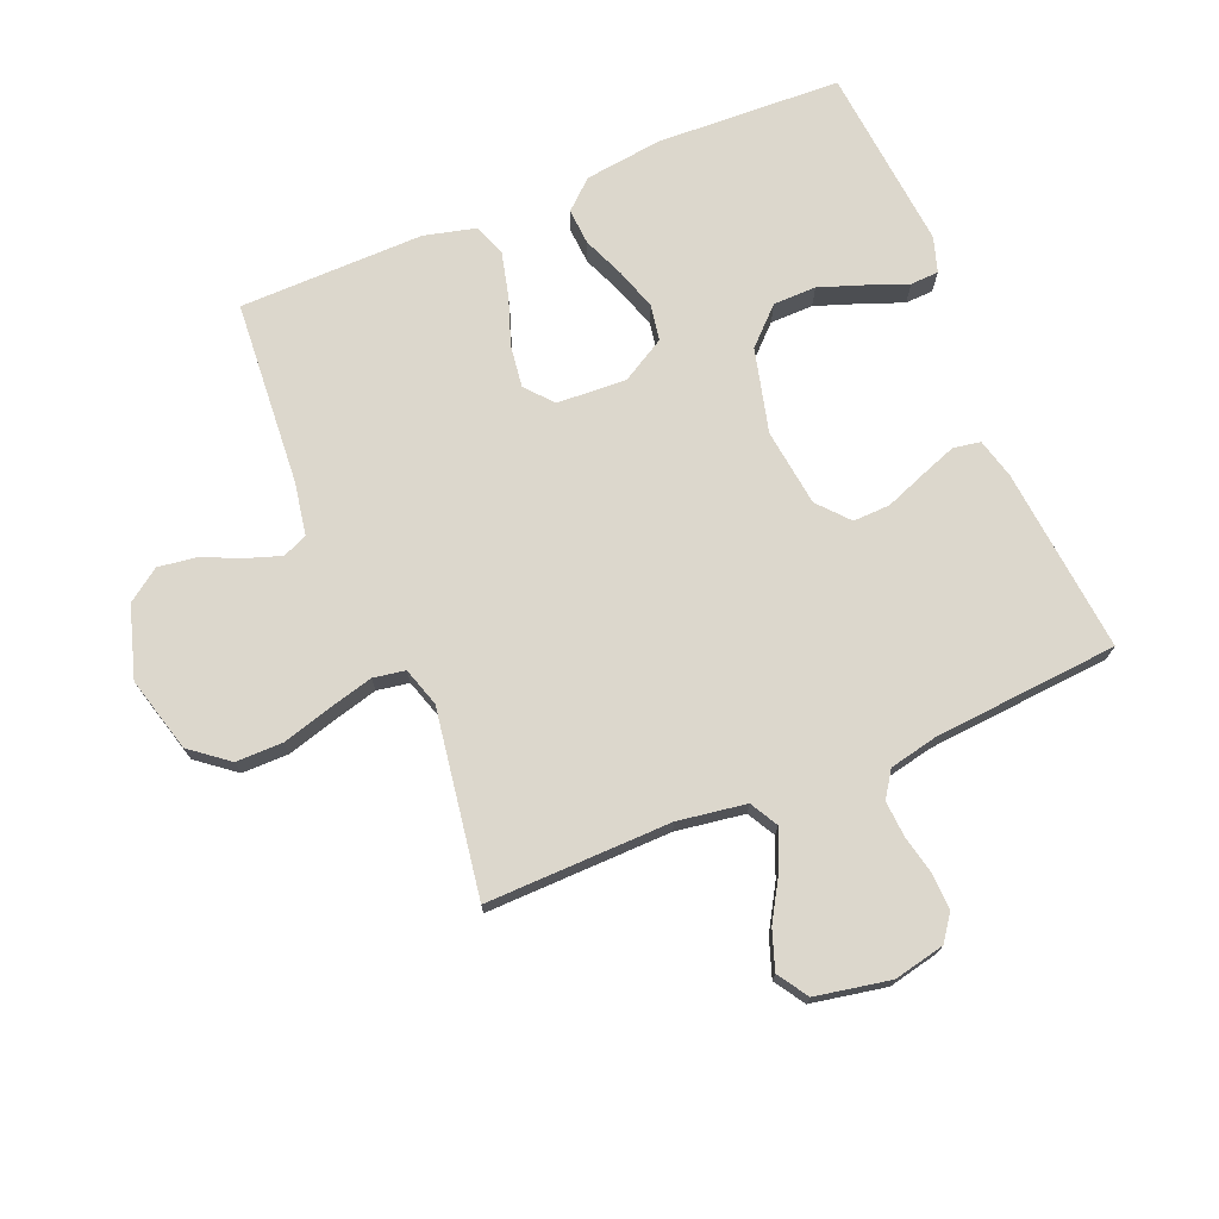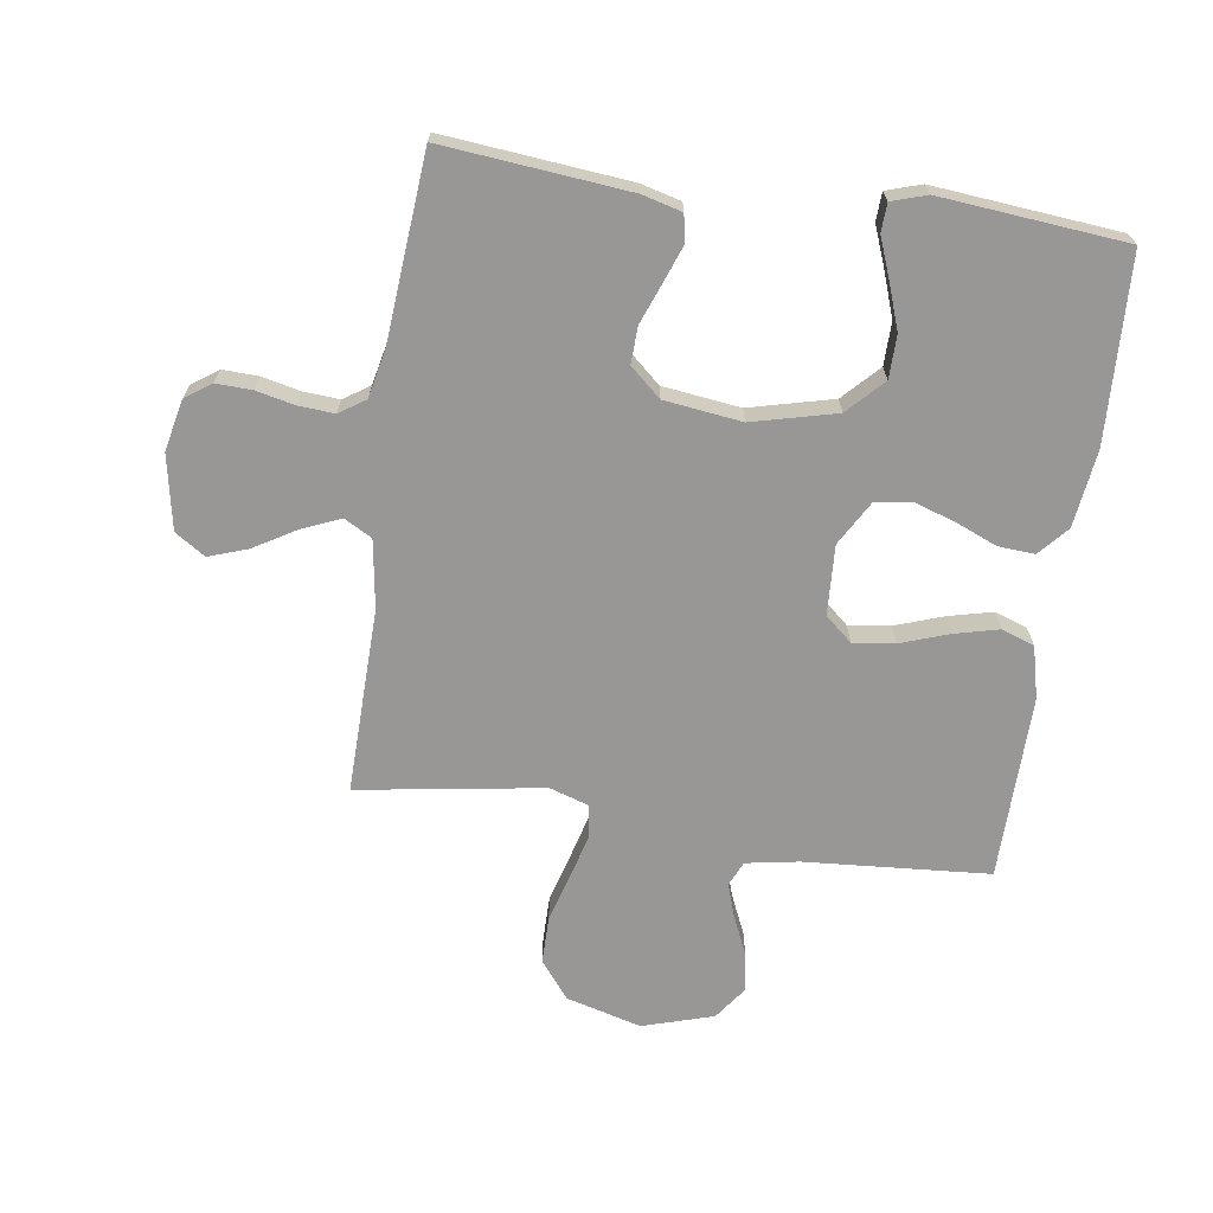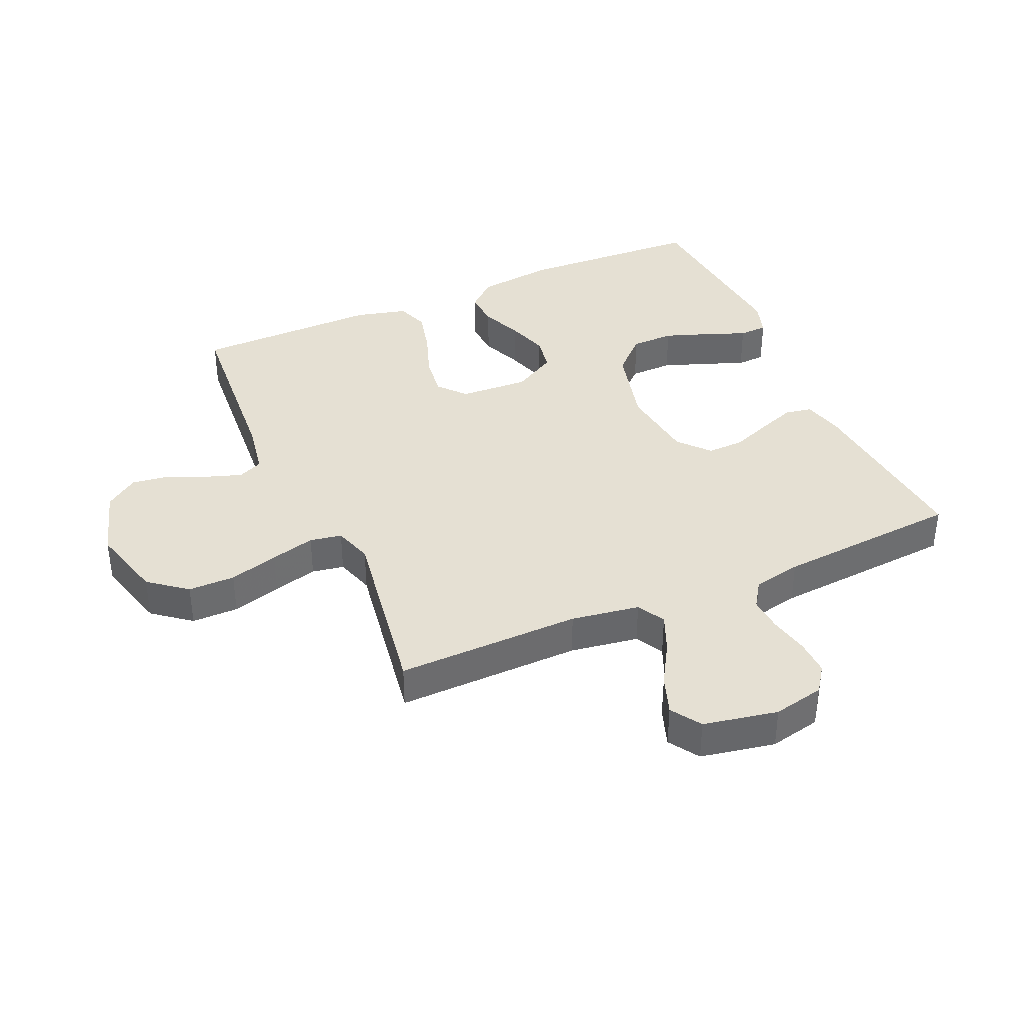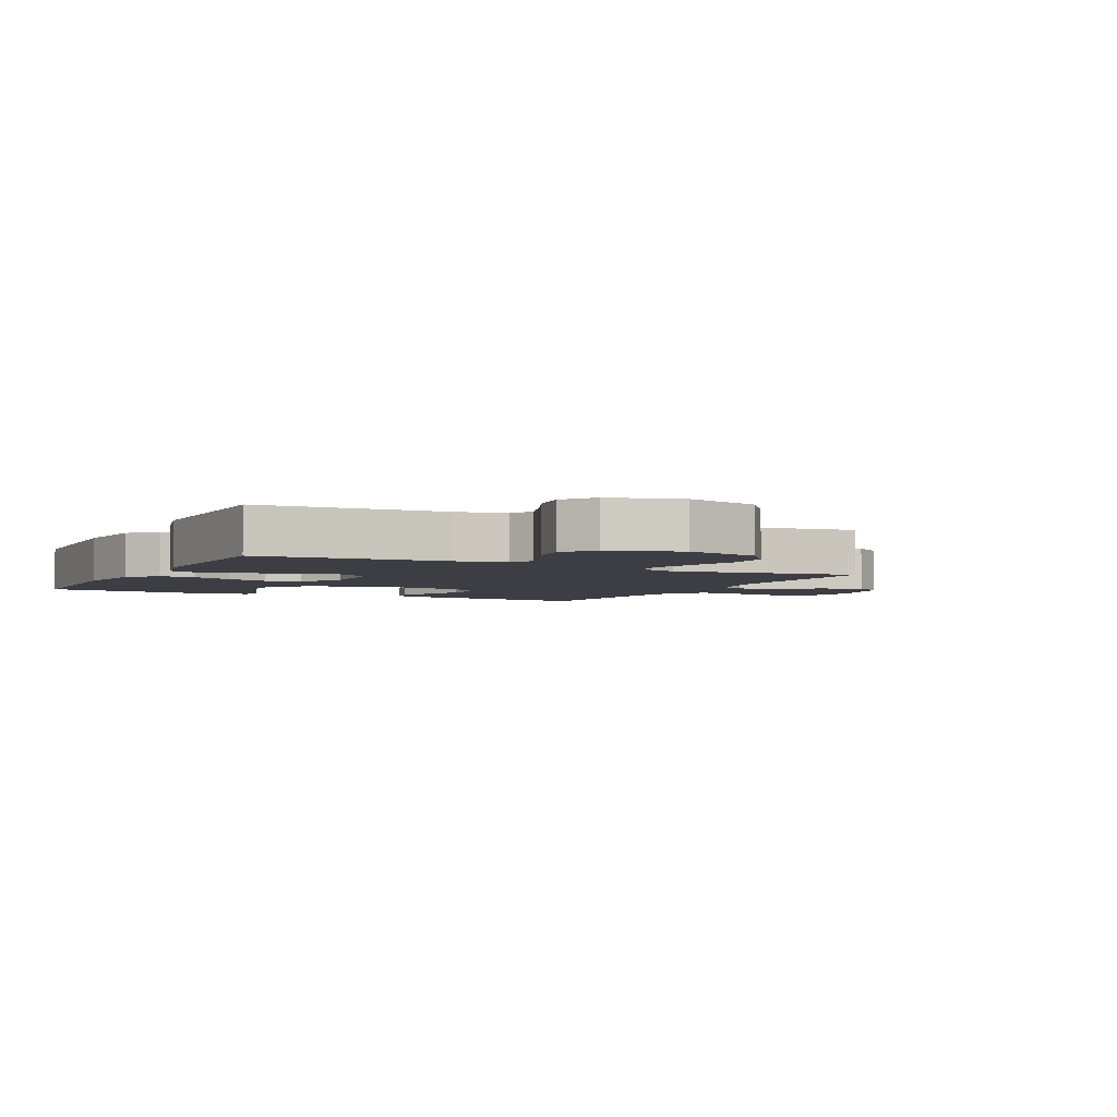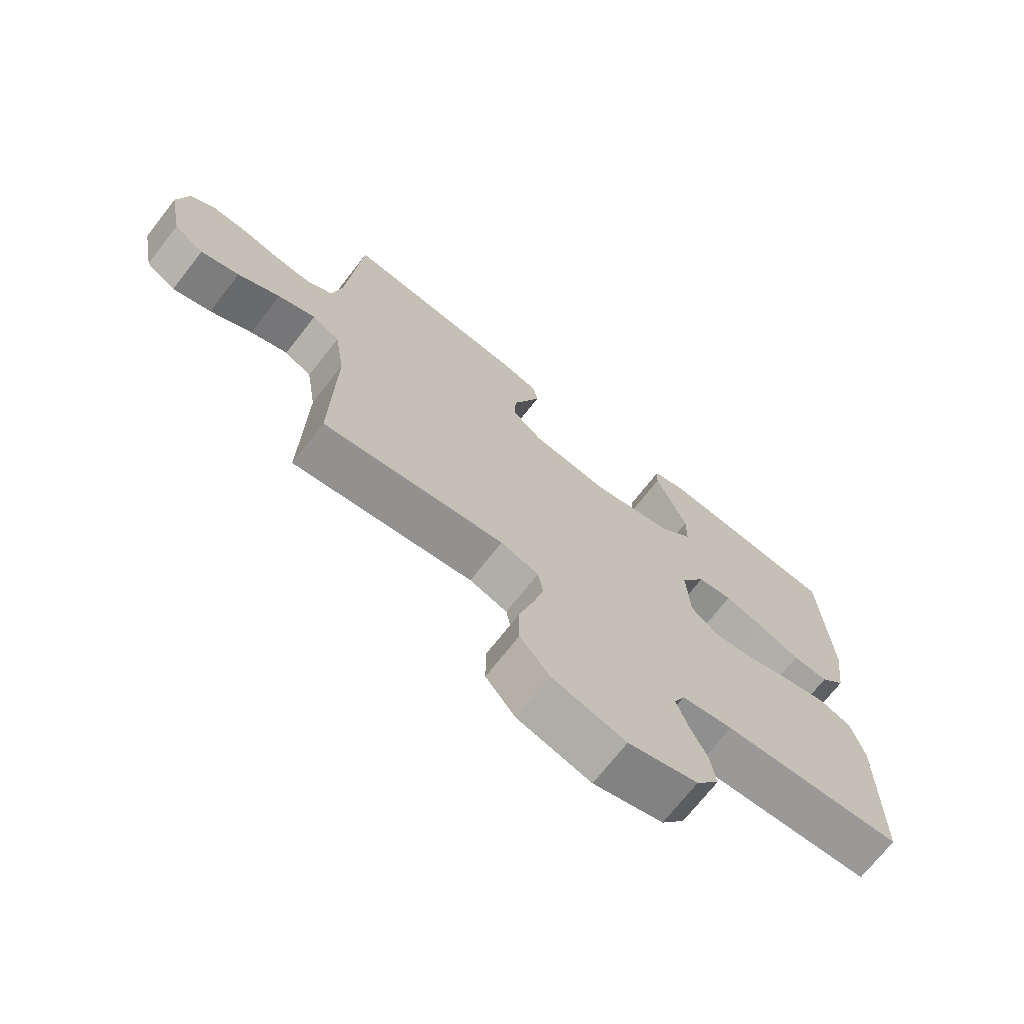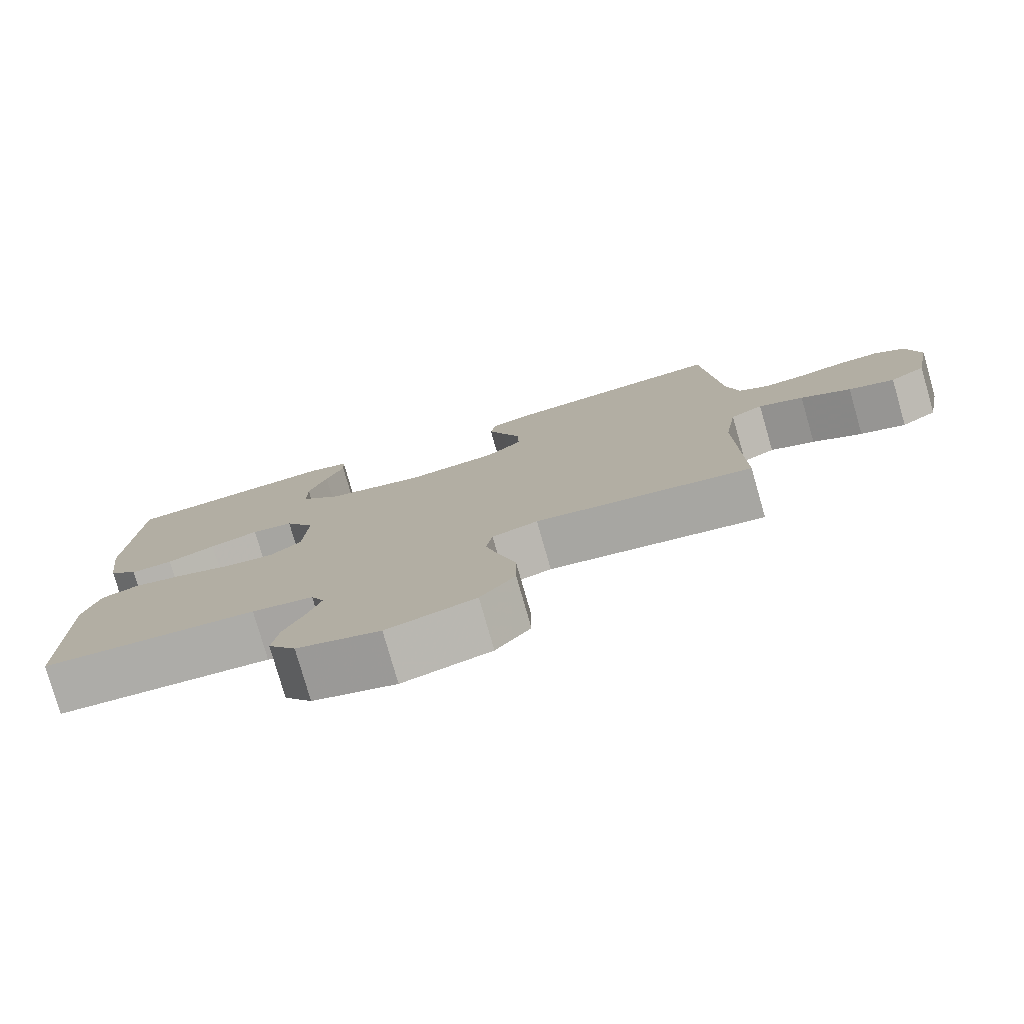
<metadata>
{"format":"obj","ext":"obj","renderer":"f3d","projection":"perspective","resolution":1024,"background":"white","views":[{"elev":73.0,"azim":-112.5,"up":"+Y"},{"elev":-68.3,"azim":-8.3,"up":"+Y"},{"elev":38.2,"azim":-113.7,"up":"+Y"},{"elev":-3.7,"azim":153.1,"up":"+Y"},{"elev":-71.2,"azim":-38.0,"up":"+Z"},{"elev":-78.6,"azim":-164.0,"up":"+Z"}]}
</metadata>
<code>
v -0.5 0.07 -0.5
v -0.494 0.07 -0.2
v -0.511 0.07 -0.089
v -0.556 0.07 -0.064
v -0.618 0.07 -0.09
v -0.687 0.07 -0.131
v -0.75 0.07 -0.153
v -0.799 0.07 -0.121
v -0.822 0.07 0
v -0.804 0.07 0.083
v -0.762 0.07 0.113
v -0.704 0.07 0.111
v -0.641 0.07 0.097
v -0.583 0.07 0.093
v -0.541 0.07 0.121
v -0.524 0.07 0.2
v -0.5 0.07 0.5
v -0.2 0.07 0.471
v -0.135 0.07 0.454
v -0.127 0.07 0.41
v -0.149 0.07 0.35
v -0.174 0.07 0.285
v -0.176 0.07 0.225
v -0.126 0.07 0.181
v 0 0.07 0.165
v 0.136 0.07 0.199
v 0.191 0.07 0.256
v 0.192 0.07 0.326
v 0.166 0.07 0.399
v 0.141 0.07 0.464
v 0.143 0.07 0.51
v 0.2 0.07 0.528
v 0.5 0.07 0.5
v 0.513 0.07 0.2
v 0.497 0.07 0.074
v 0.455 0.07 0.027
v 0.396 0.07 0.031
v 0.329 0.07 0.059
v 0.261 0.07 0.081
v 0.203 0.07 0.071
v 0.162 0.07 0
v 0.168 0.07 -0.113
v 0.212 0.07 -0.151
v 0.28 0.07 -0.142
v 0.357 0.07 -0.115
v 0.43 0.07 -0.097
v 0.483 0.07 -0.116
v 0.504 0.07 -0.2
v 0.5 0.07 -0.5
v 0.2 0.07 -0.522
v 0.115 0.07 -0.537
v 0.097 0.07 -0.577
v 0.116 0.07 -0.633
v 0.144 0.07 -0.696
v 0.153 0.07 -0.759
v 0.115 0.07 -0.812
v 0 0.07 -0.847
v -0.122 0.07 -0.814
v -0.17 0.07 -0.753
v -0.17 0.07 -0.677
v -0.147 0.07 -0.597
v -0.128 0.07 -0.525
v -0.137 0.07 -0.473
v -0.2 0.07 -0.453
v -0.5 0 -0.5
v -0.494 0 -0.2
v -0.511 0 -0.089
v -0.556 0 -0.064
v -0.618 0 -0.09
v -0.687 0 -0.131
v -0.75 0 -0.153
v -0.799 0 -0.121
v -0.822 0 0
v -0.804 0 0.083
v -0.762 0 0.113
v -0.704 0 0.111
v -0.641 0 0.097
v -0.583 0 0.093
v -0.541 0 0.121
v -0.524 0 0.2
v -0.5 0 0.5
v -0.2 0 0.471
v -0.135 0 0.454
v -0.127 0 0.41
v -0.149 0 0.35
v -0.174 0 0.285
v -0.176 0 0.225
v -0.126 0 0.181
v 0 0 0.165
v 0.136 0 0.199
v 0.191 0 0.256
v 0.192 0 0.326
v 0.166 0 0.399
v 0.141 0 0.464
v 0.143 0 0.51
v 0.2 0 0.528
v 0.5 0 0.5
v 0.513 0 0.2
v 0.497 0 0.074
v 0.455 0 0.027
v 0.396 0 0.031
v 0.329 0 0.059
v 0.261 0 0.081
v 0.203 0 0.071
v 0.162 0 0
v 0.168 0 -0.113
v 0.212 0 -0.151
v 0.28 0 -0.142
v 0.357 0 -0.115
v 0.43 0 -0.097
v 0.483 0 -0.116
v 0.504 0 -0.2
v 0.5 0 -0.5
v 0.2 0 -0.522
v 0.115 0 -0.537
v 0.097 0 -0.577
v 0.116 0 -0.633
v 0.144 0 -0.696
v 0.153 0 -0.759
v 0.115 0 -0.812
v 0 0 -0.847
v -0.122 0 -0.814
v -0.17 0 -0.753
v -0.17 0 -0.677
v -0.147 0 -0.597
v -0.128 0 -0.525
v -0.137 0 -0.473
v -0.2 0 -0.453
f 59 60 61
f 58 59 61
f 57 58 61
f 56 57 61
f 55 56 61
f 54 55 61
f 53 54 61
f 52 53 61 62
f 51 52 62 63
f 48 49 50
f 47 48 50
f 46 47 50
f 45 46 50
f 44 45 50
f 51 63 64
f 50 51 64
f 44 50 64
f 43 44 64
f 36 37 38
f 35 36 38
f 34 35 38
f 33 34 38
f 32 33 38
f 31 32 38
f 30 31 38
f 29 30 38
f 28 29 38
f 27 28 38 39
f 26 27 39 40
f 20 21 22
f 19 20 22
f 18 19 22
f 17 18 22
f 16 17 22
f 15 16 22 23
f 14 15 23 24
f 11 12 13
f 10 11 13
f 9 10 13
f 8 9 13
f 7 8 13
f 6 7 13
f 5 6 13
f 4 5 13 14
f 14 24 25
f 4 14 25
f 3 4 25
f 64 1 2
f 43 64 2
f 42 43 2
f 26 40 41
f 26 41 42
f 25 26 42
f 3 25 42
f 2 3 42
f 125 124 123
f 125 123 122
f 125 122 121
f 125 121 120
f 125 120 119
f 125 119 118
f 125 118 117
f 126 125 117 116
f 127 126 116 115
f 114 113 112
f 114 112 111
f 114 111 110
f 114 110 109
f 114 109 108
f 128 127 115
f 128 115 114
f 128 114 108
f 128 108 107
f 102 101 100
f 102 100 99
f 102 99 98
f 102 98 97
f 102 97 96
f 102 96 95
f 102 95 94
f 102 94 93
f 102 93 92
f 103 102 92 91
f 104 103 91 90
f 86 85 84
f 86 84 83
f 86 83 82
f 86 82 81
f 86 81 80
f 87 86 80 79
f 88 87 79 78
f 77 76 75
f 77 75 74
f 77 74 73
f 77 73 72
f 77 72 71
f 77 71 70
f 77 70 69
f 78 77 69 68
f 89 88 78
f 89 78 68
f 89 68 67
f 66 65 128
f 66 128 107
f 66 107 106
f 105 104 90
f 106 105 90
f 106 90 89
f 106 89 67
f 106 67 66
f 1 65 66 2
f 2 66 67 3
f 3 67 68 4
f 4 68 69 5
f 5 69 70 6
f 6 70 71 7
f 7 71 72 8
f 8 72 73 9
f 9 73 74 10
f 10 74 75 11
f 11 75 76 12
f 12 76 77 13
f 13 77 78 14
f 14 78 79 15
f 15 79 80 16
f 16 80 81 17
f 17 81 82 18
f 18 82 83 19
f 19 83 84 20
f 20 84 85 21
f 21 85 86 22
f 22 86 87 23
f 23 87 88 24
f 24 88 89 25
f 25 89 90 26
f 26 90 91 27
f 27 91 92 28
f 28 92 93 29
f 29 93 94 30
f 30 94 95 31
f 31 95 96 32
f 32 96 97 33
f 33 97 98 34
f 34 98 99 35
f 35 99 100 36
f 36 100 101 37
f 37 101 102 38
f 38 102 103 39
f 39 103 104 40
f 40 104 105 41
f 41 105 106 42
f 42 106 107 43
f 43 107 108 44
f 44 108 109 45
f 45 109 110 46
f 46 110 111 47
f 47 111 112 48
f 48 112 113 49
f 49 113 114 50
f 50 114 115 51
f 51 115 116 52
f 52 116 117 53
f 53 117 118 54
f 54 118 119 55
f 55 119 120 56
f 56 120 121 57
f 57 121 122 58
f 58 122 123 59
f 59 123 124 60
f 60 124 125 61
f 61 125 126 62
f 62 126 127 63
f 63 127 128 64
f 64 128 65 1

</code>
